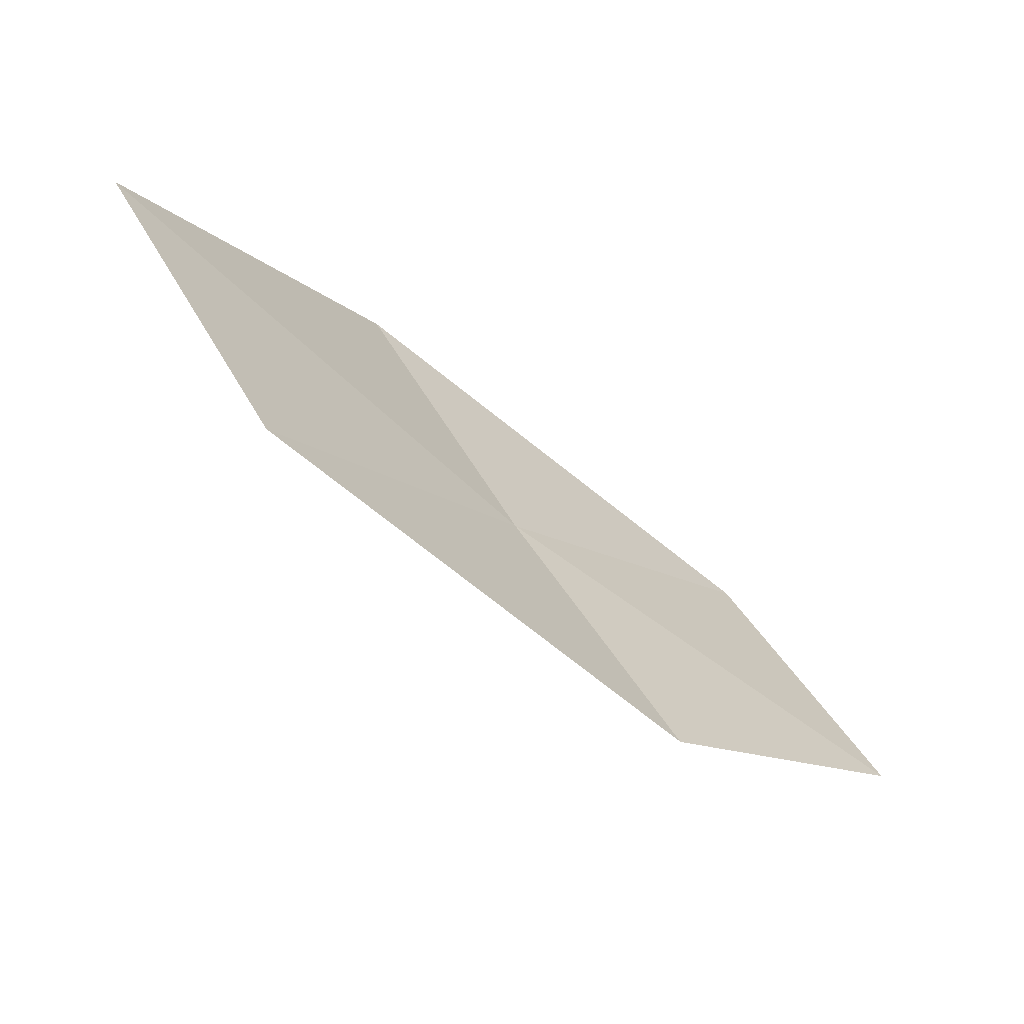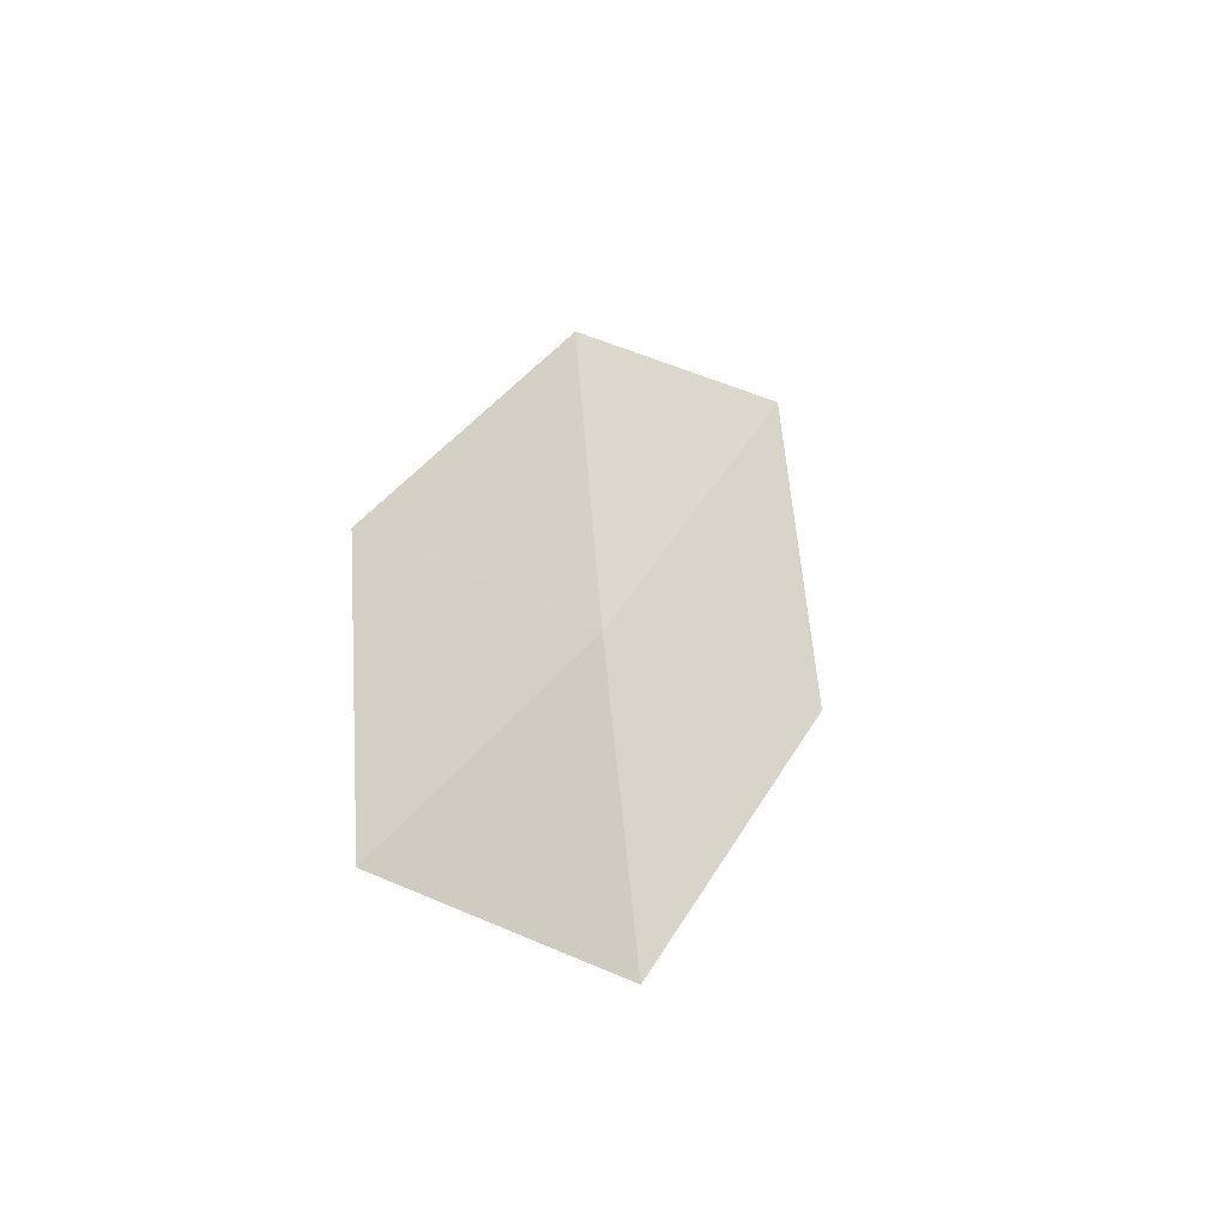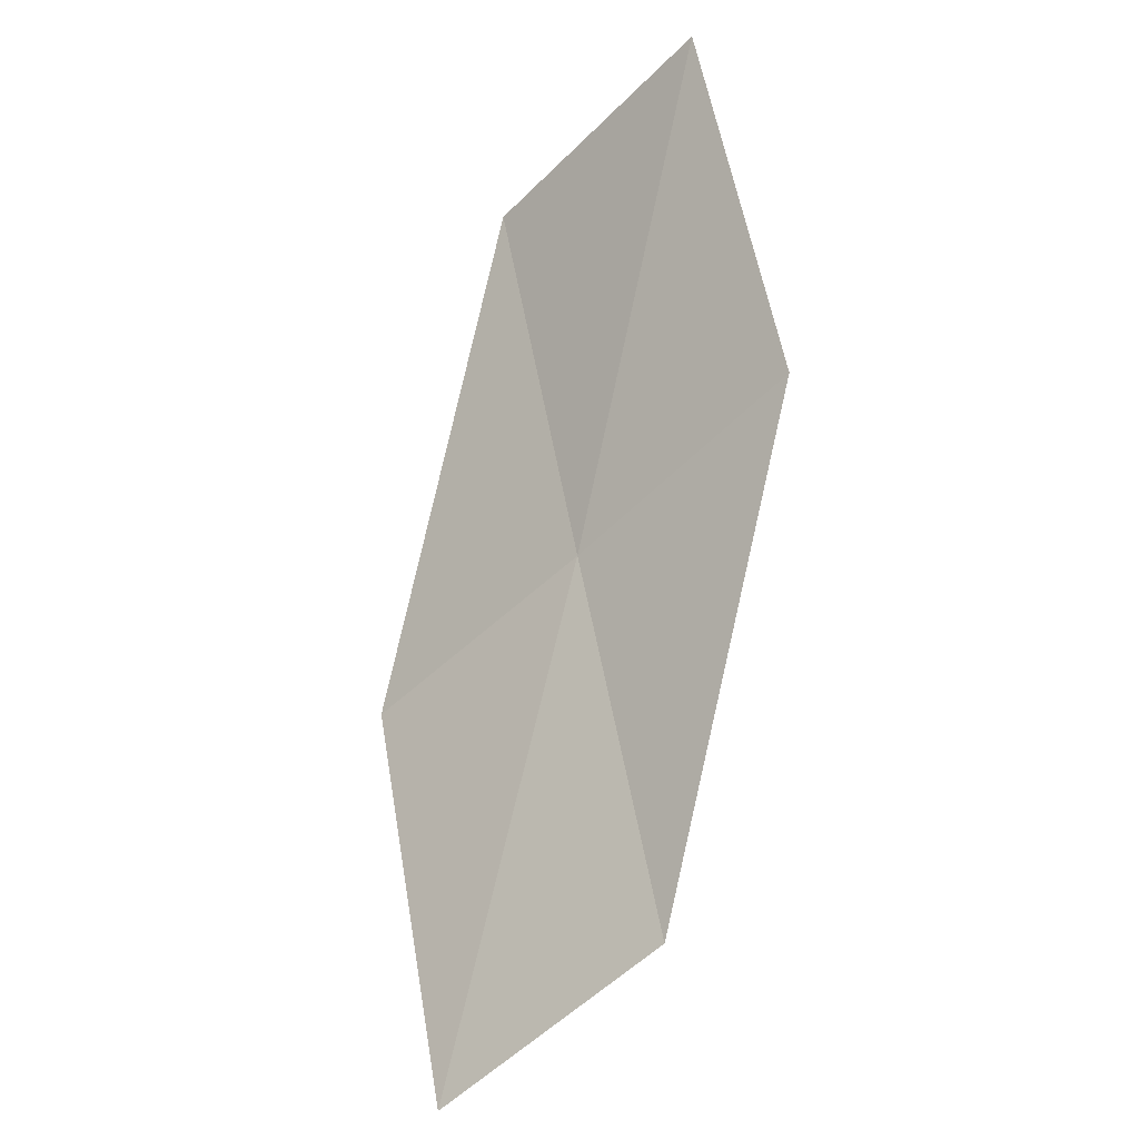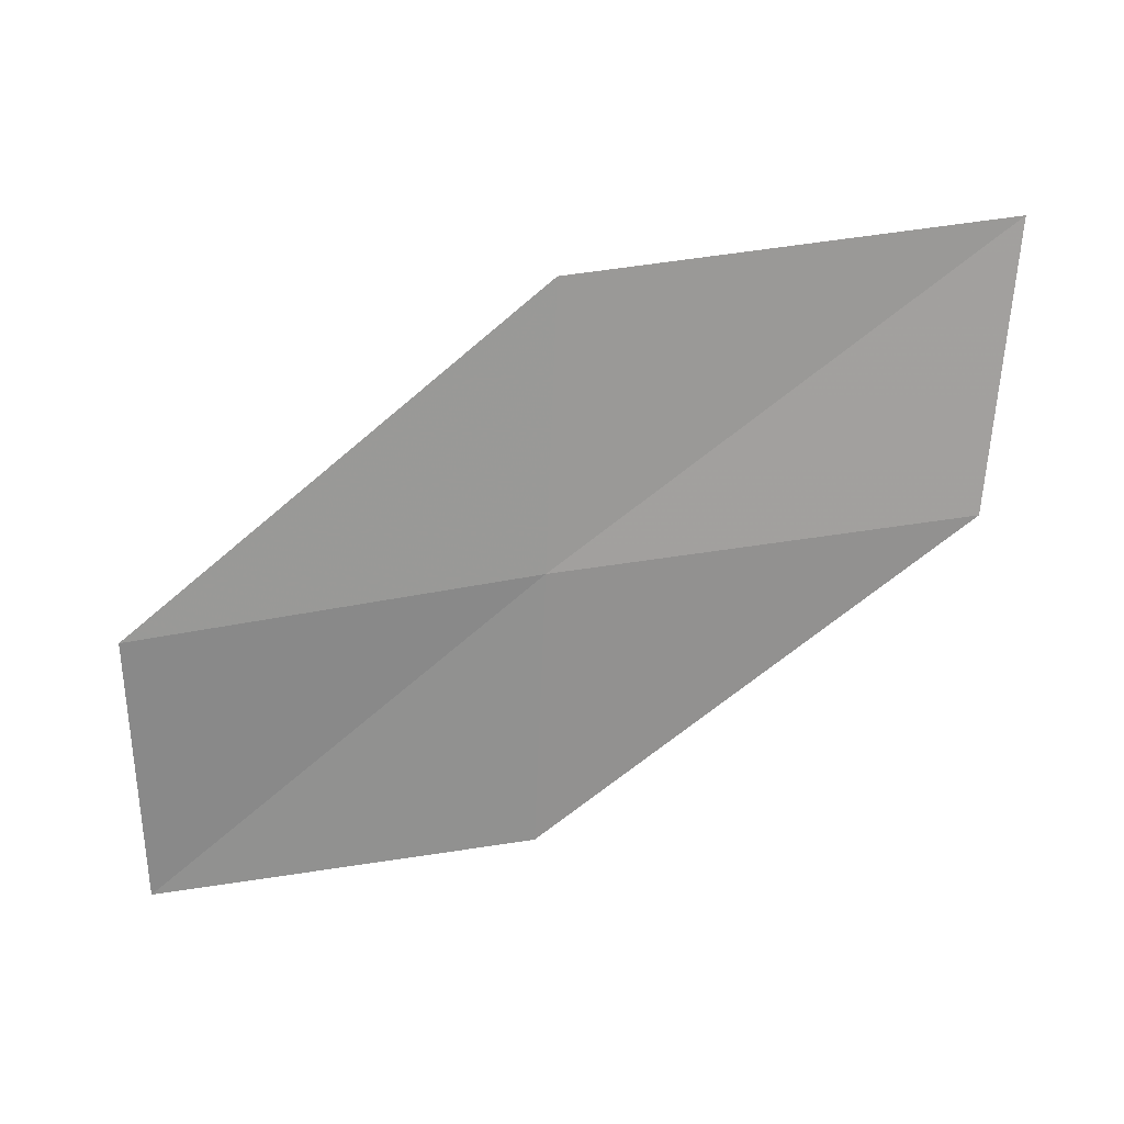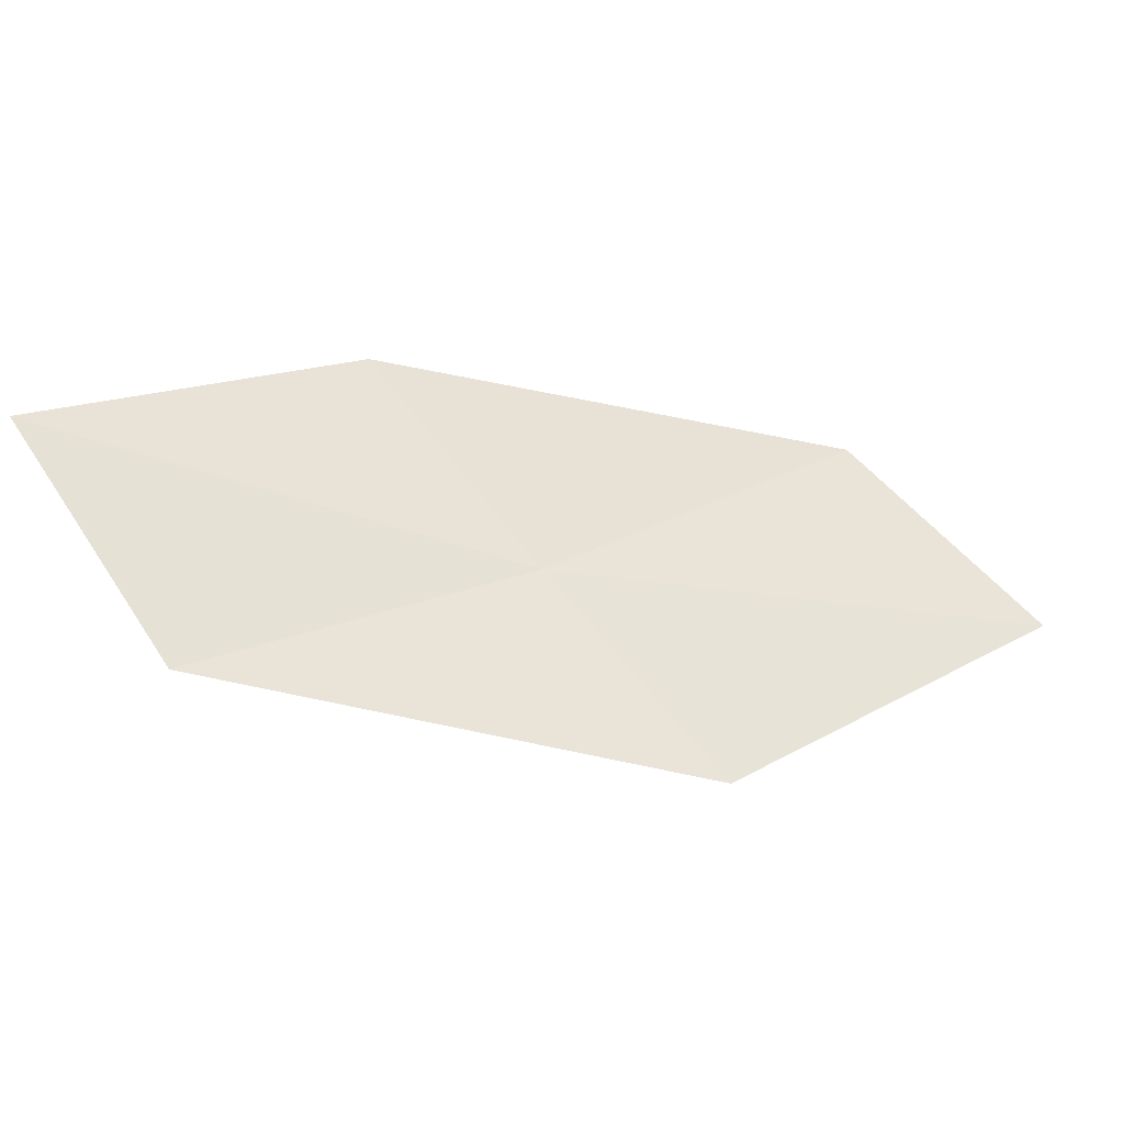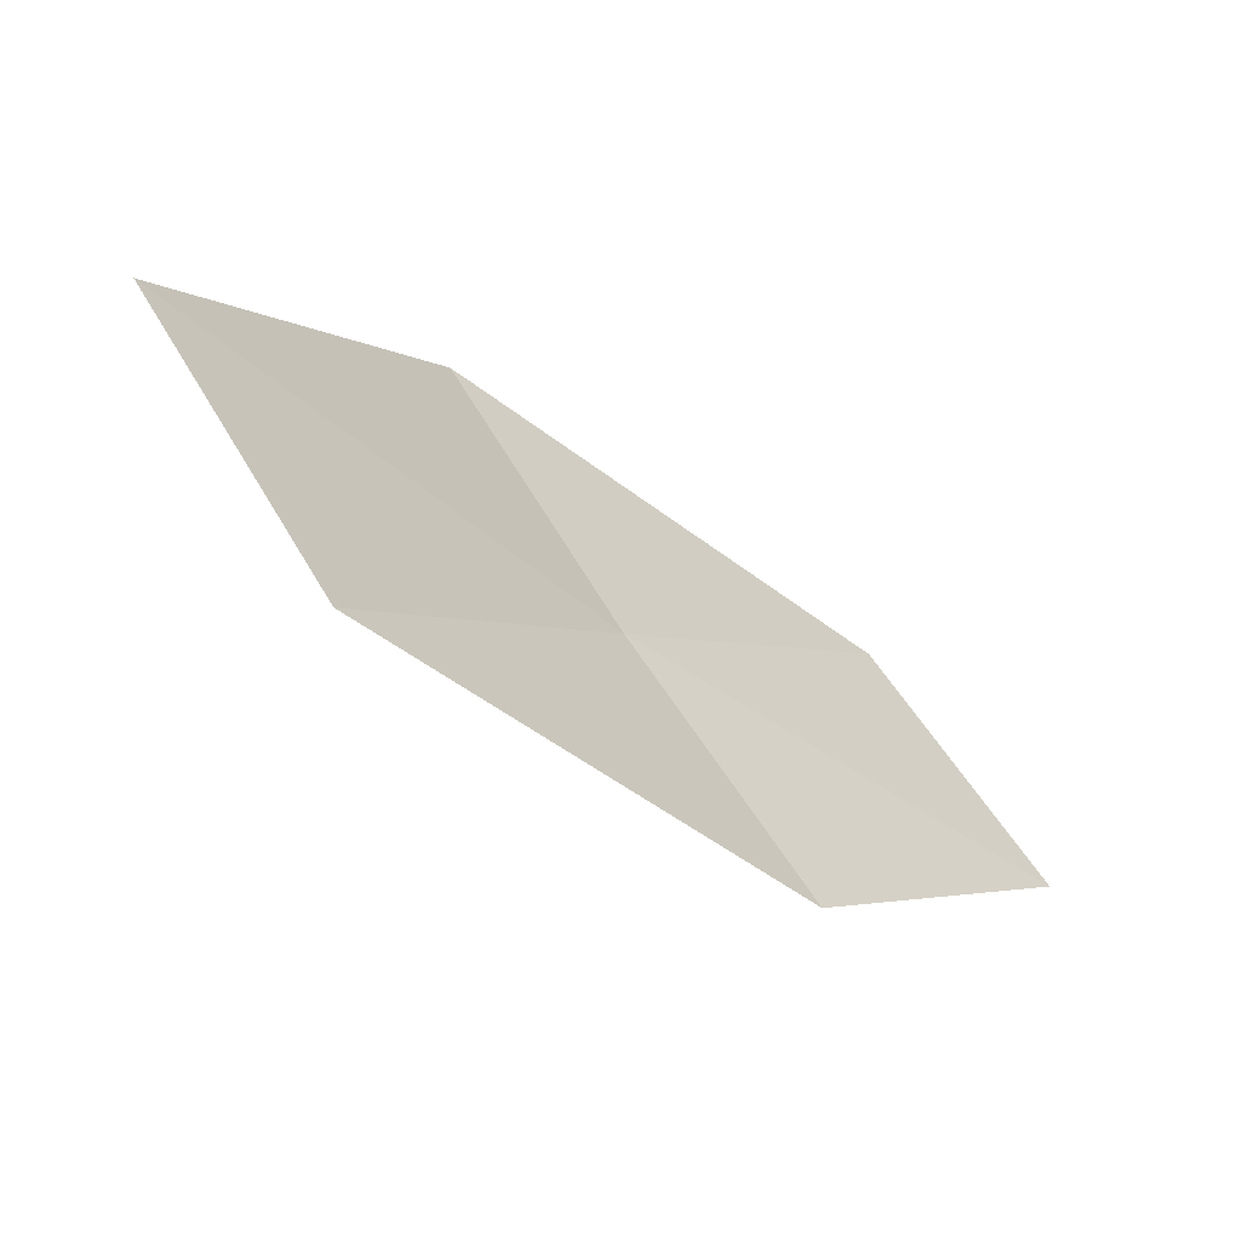
<metadata>
{"format":"obj","ext":"obj","renderer":"f3d","projection":"perspective","resolution":1024,"background":"white","views":[{"elev":-4.6,"azim":130.0,"up":"+Z"},{"elev":40.1,"azim":-102.4,"up":"+Y"},{"elev":66.2,"azim":70.9,"up":"+Y"},{"elev":-16.1,"azim":7.1,"up":"+Z"},{"elev":18.6,"azim":-44.4,"up":"+Y"},{"elev":6.2,"azim":128.4,"up":"+Z"}]}
</metadata>
<code>
v 4.269 -22.05 5.257
v 2.024 -22.11 4.94
v 1.928 -21.03 3.775
v 4.077 -21.04 4.038
v 4.447 -22.99 6.512
v 6.515 -21.74 5.586
v 6.769 -22.6 6.887
f 1 3 2
f 1 4 3
f 1 2 5
f 1 6 4
f 1 5 7
f 1 7 6

</code>
